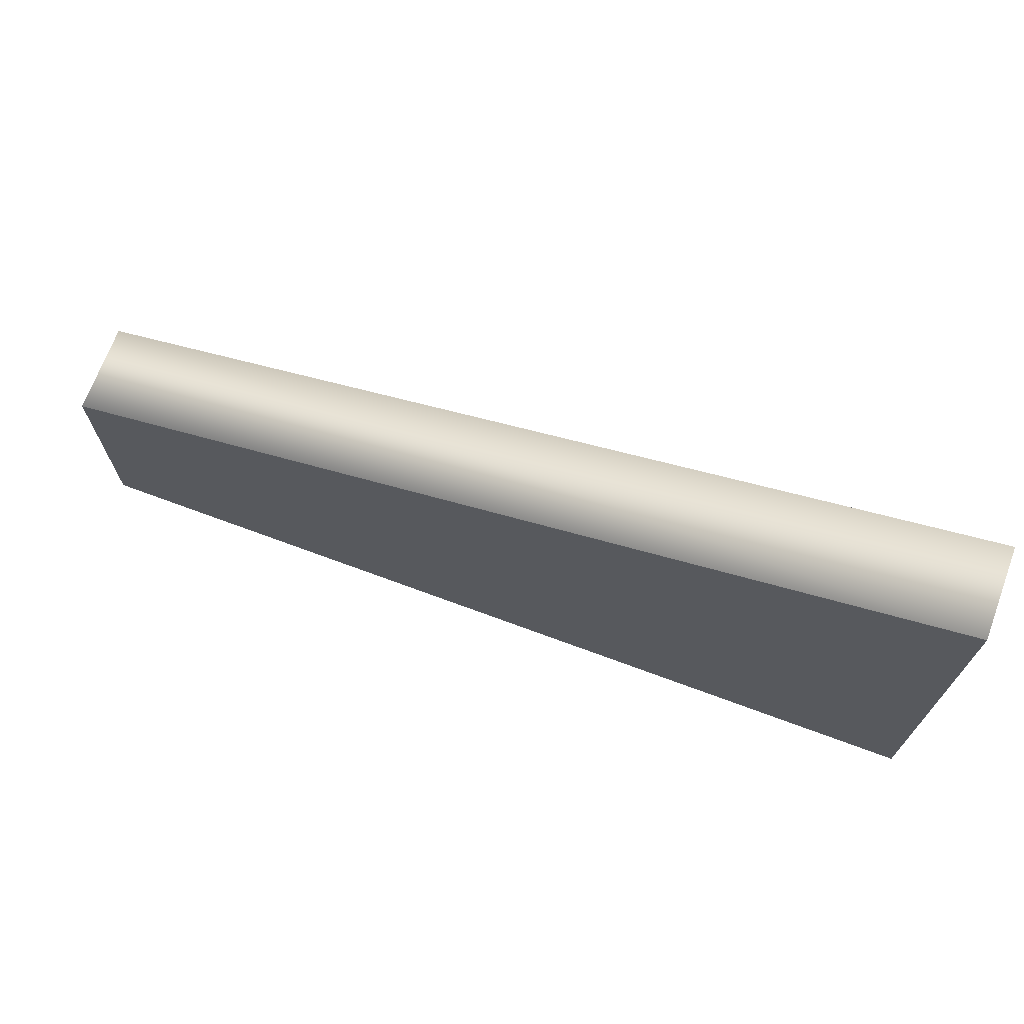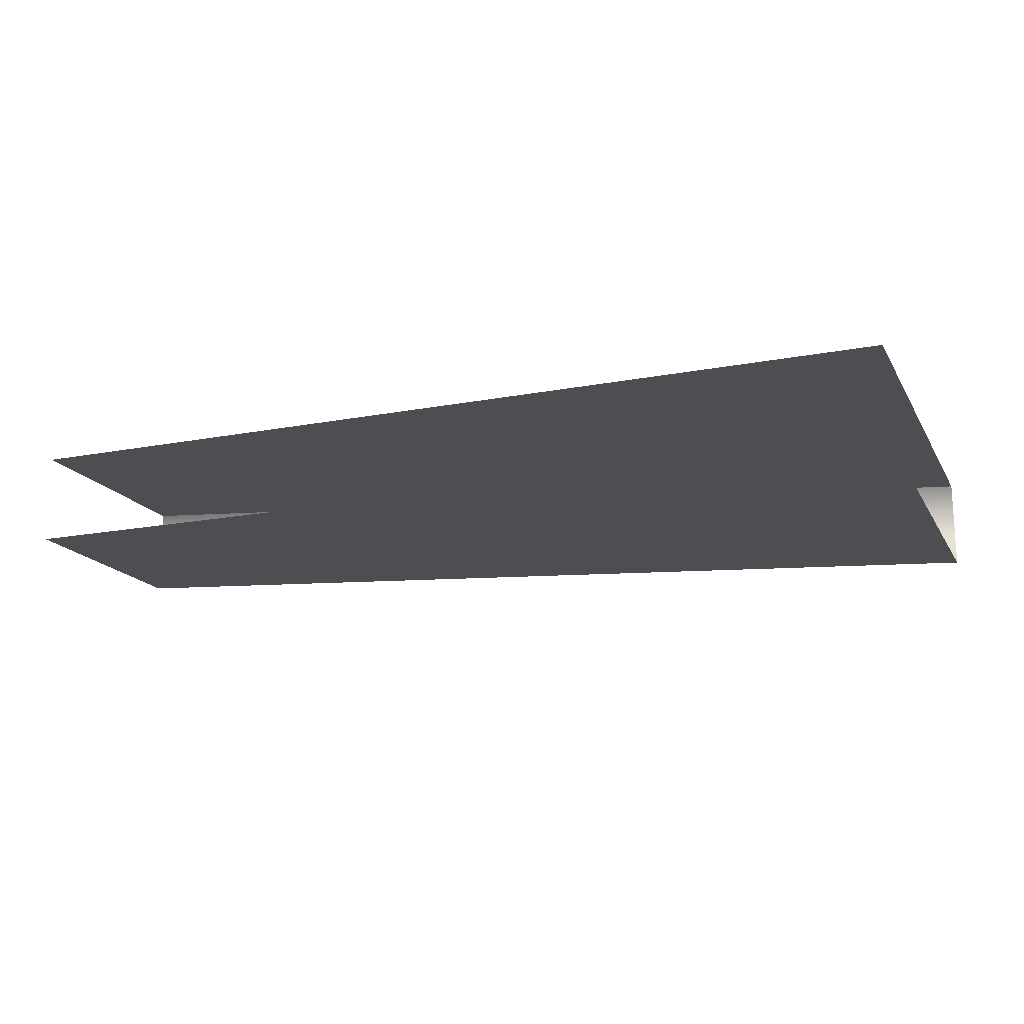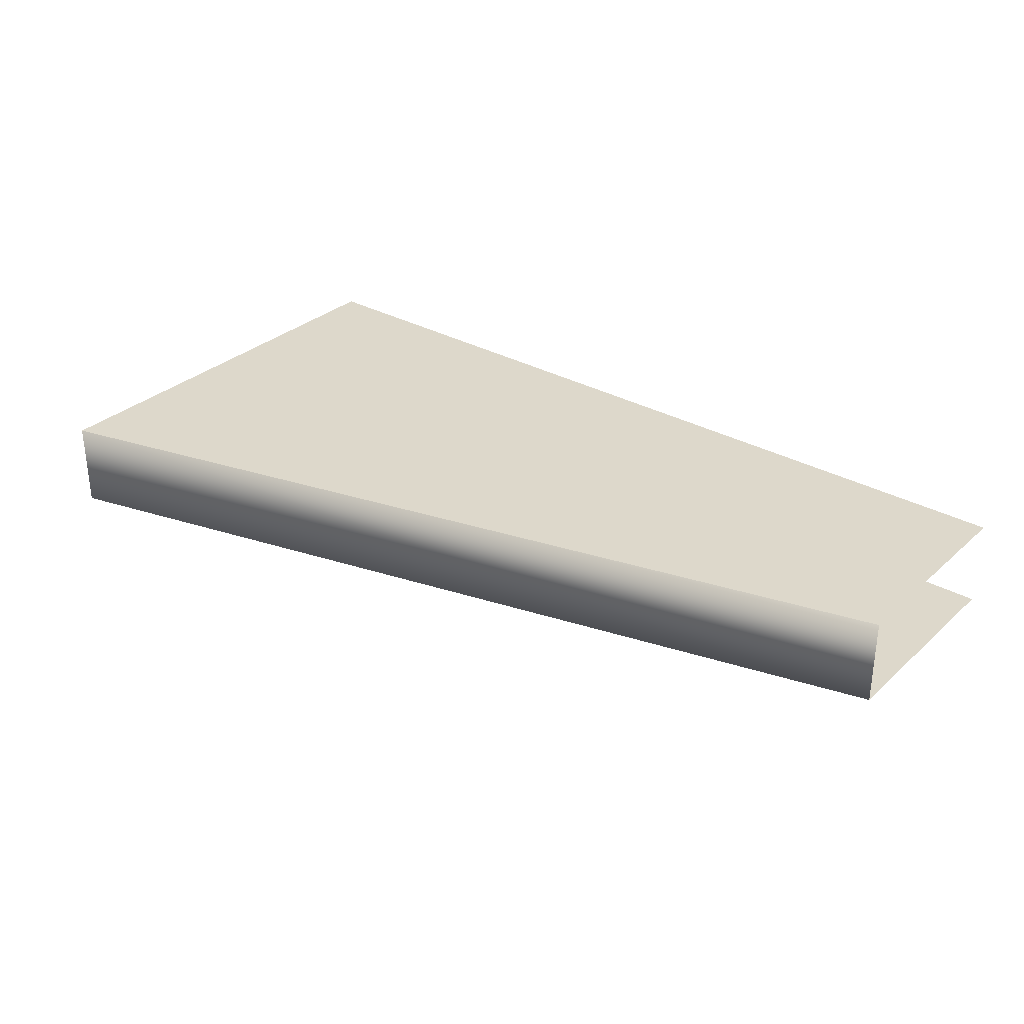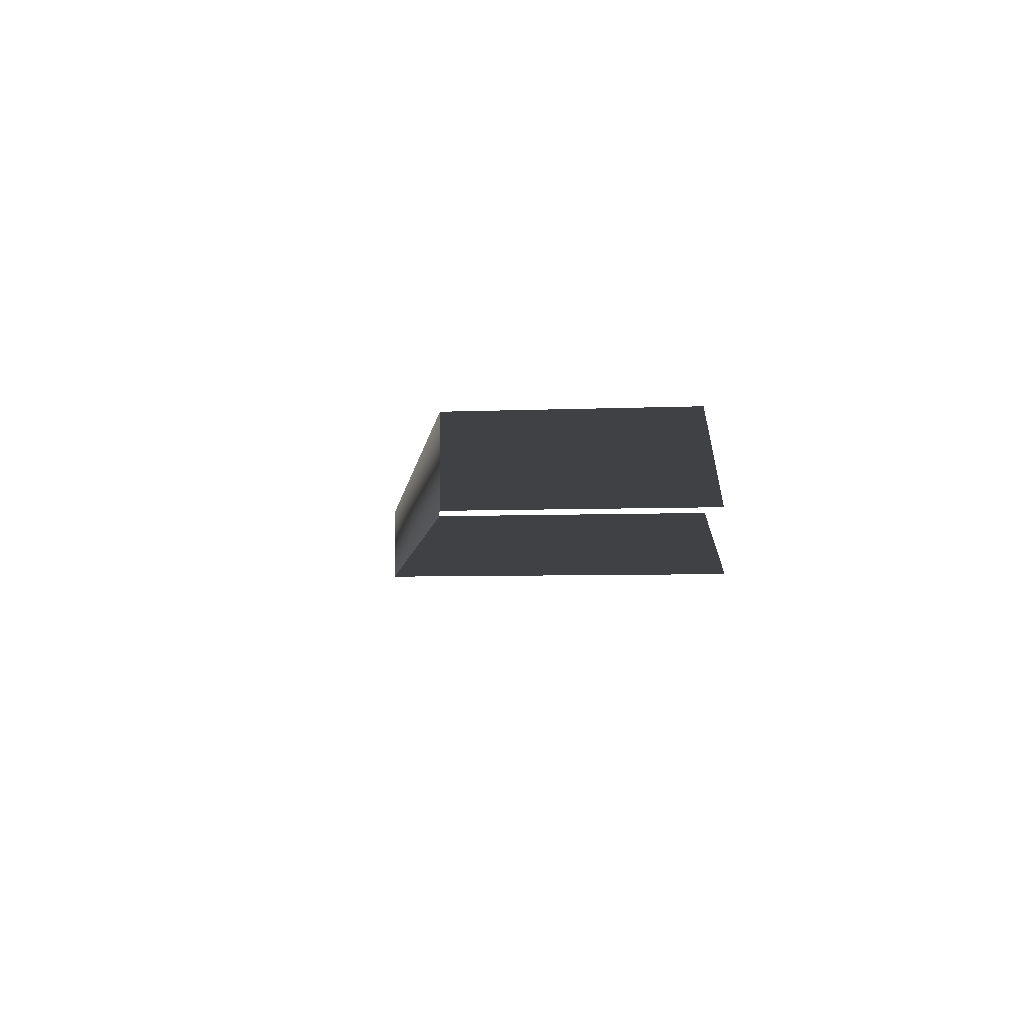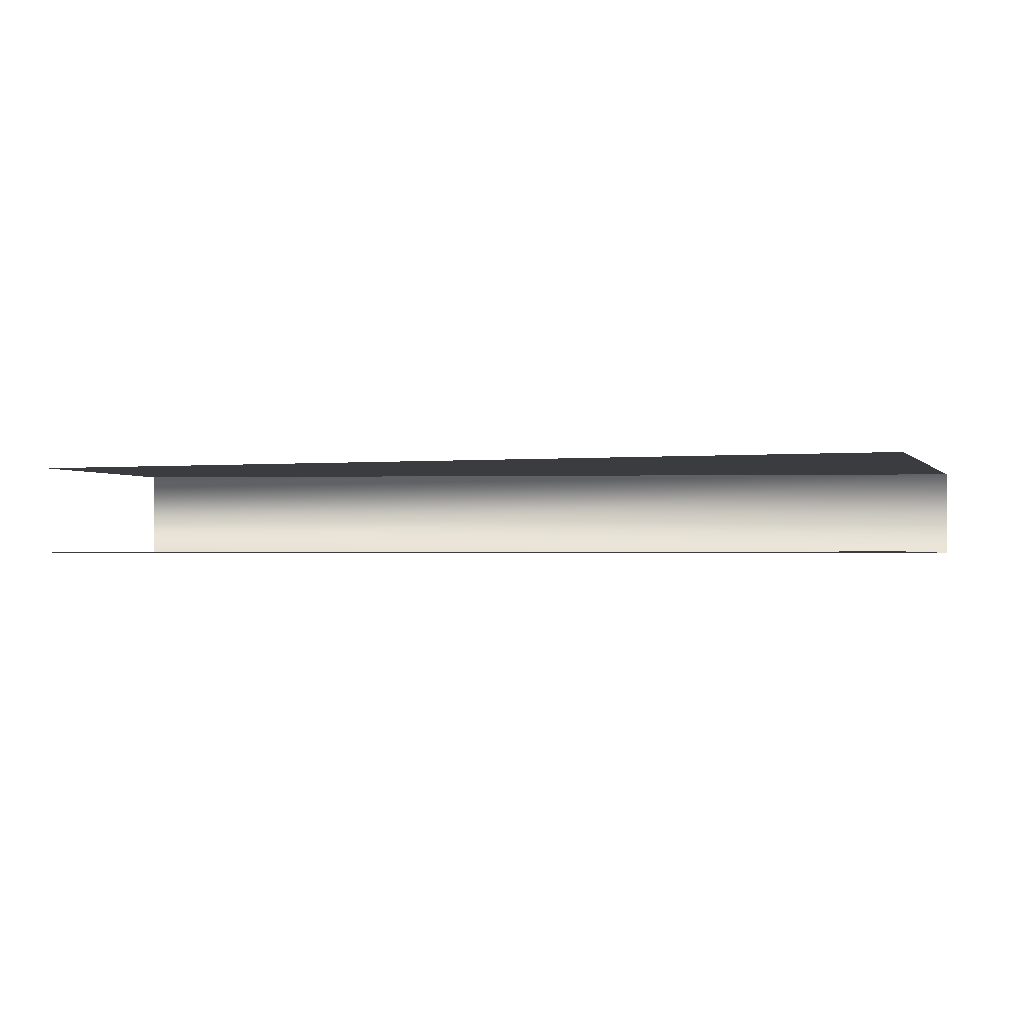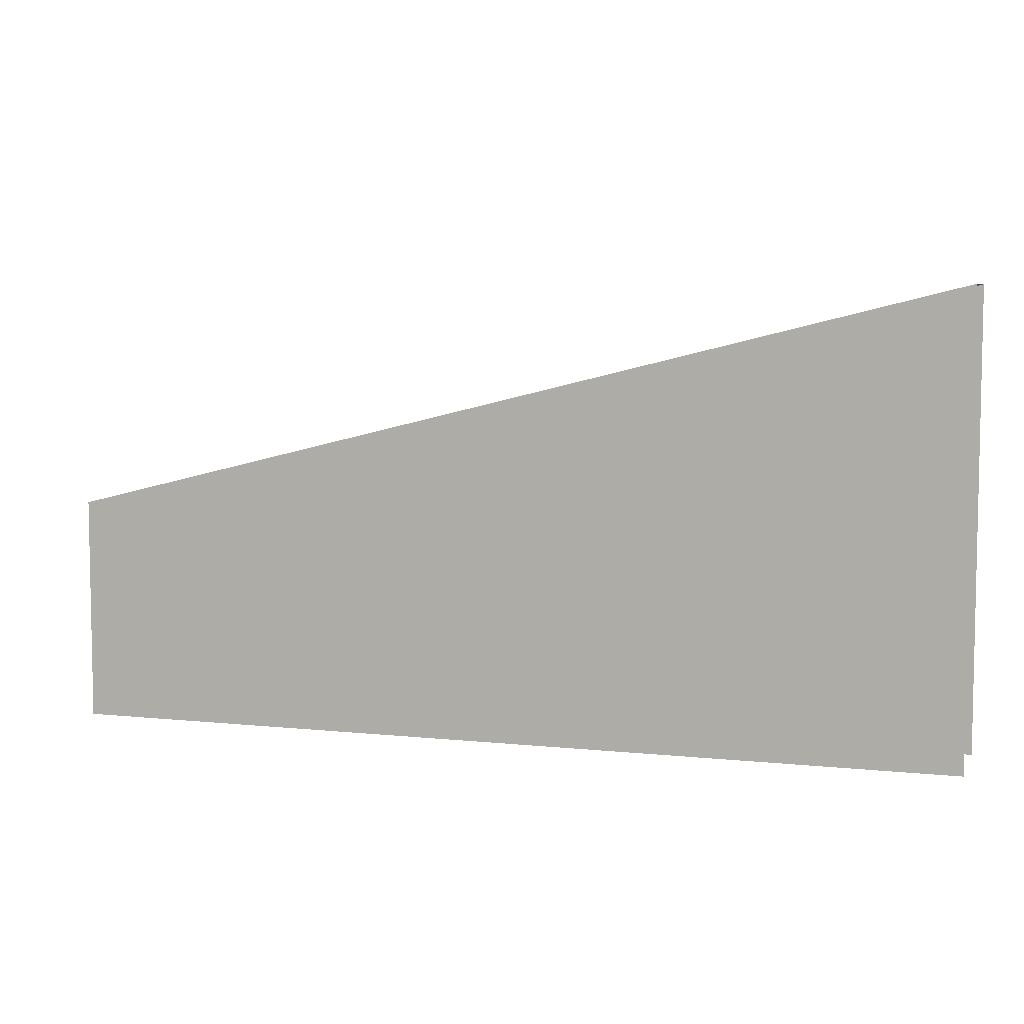
<metadata>
{"format":"obj","ext":"obj","renderer":"f3d","projection":"perspective","resolution":1024,"background":"white","views":[{"elev":69.9,"azim":20.4,"up":"+Y"},{"elev":-17.1,"azim":21.2,"up":"+Z"},{"elev":31.5,"azim":-141.4,"up":"+Z"},{"elev":-5.3,"azim":-82.1,"up":"+Z"},{"elev":-1.5,"azim":18.8,"up":"+Z"},{"elev":6.3,"azim":17.6,"up":"+Y"}]}
</metadata>
<code>
o wall_top_part_hs_2
v -2 0 0
v 2 0 0
v -2 1 -0
v -2 0 -0.4
v 2 0 -0.4
v 2 2 1e-06
v -2 1 -0.4
v 2 2 -0.4
f 1 2 6 3
f 4 7 8 5
f 6 8 7 3

</code>
